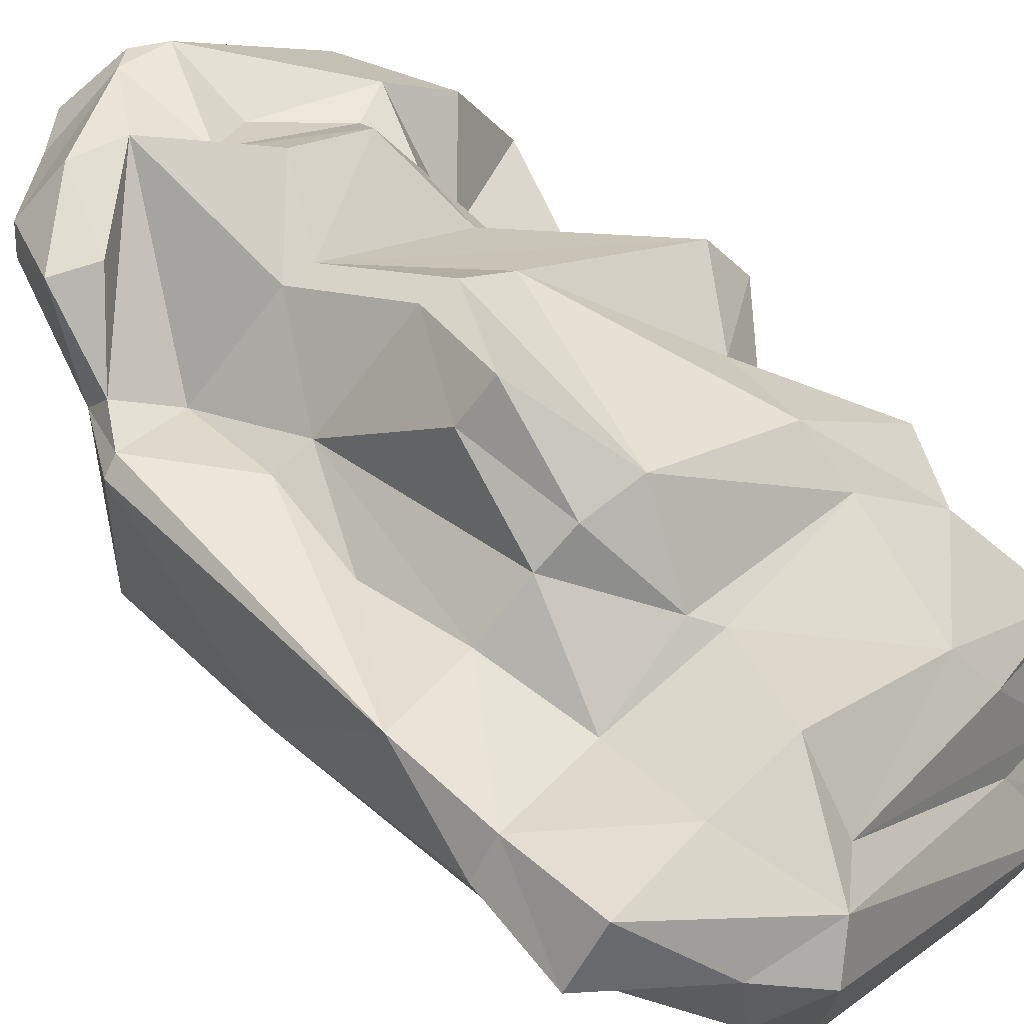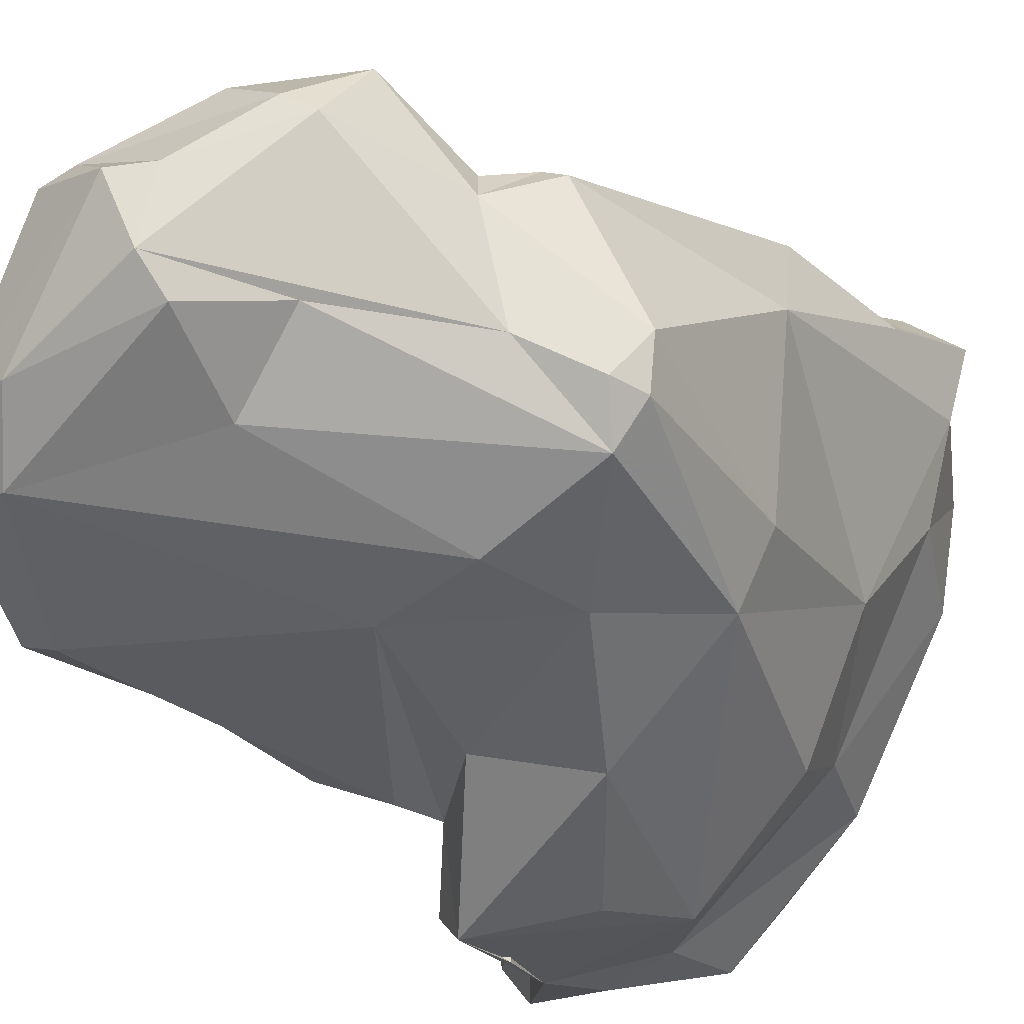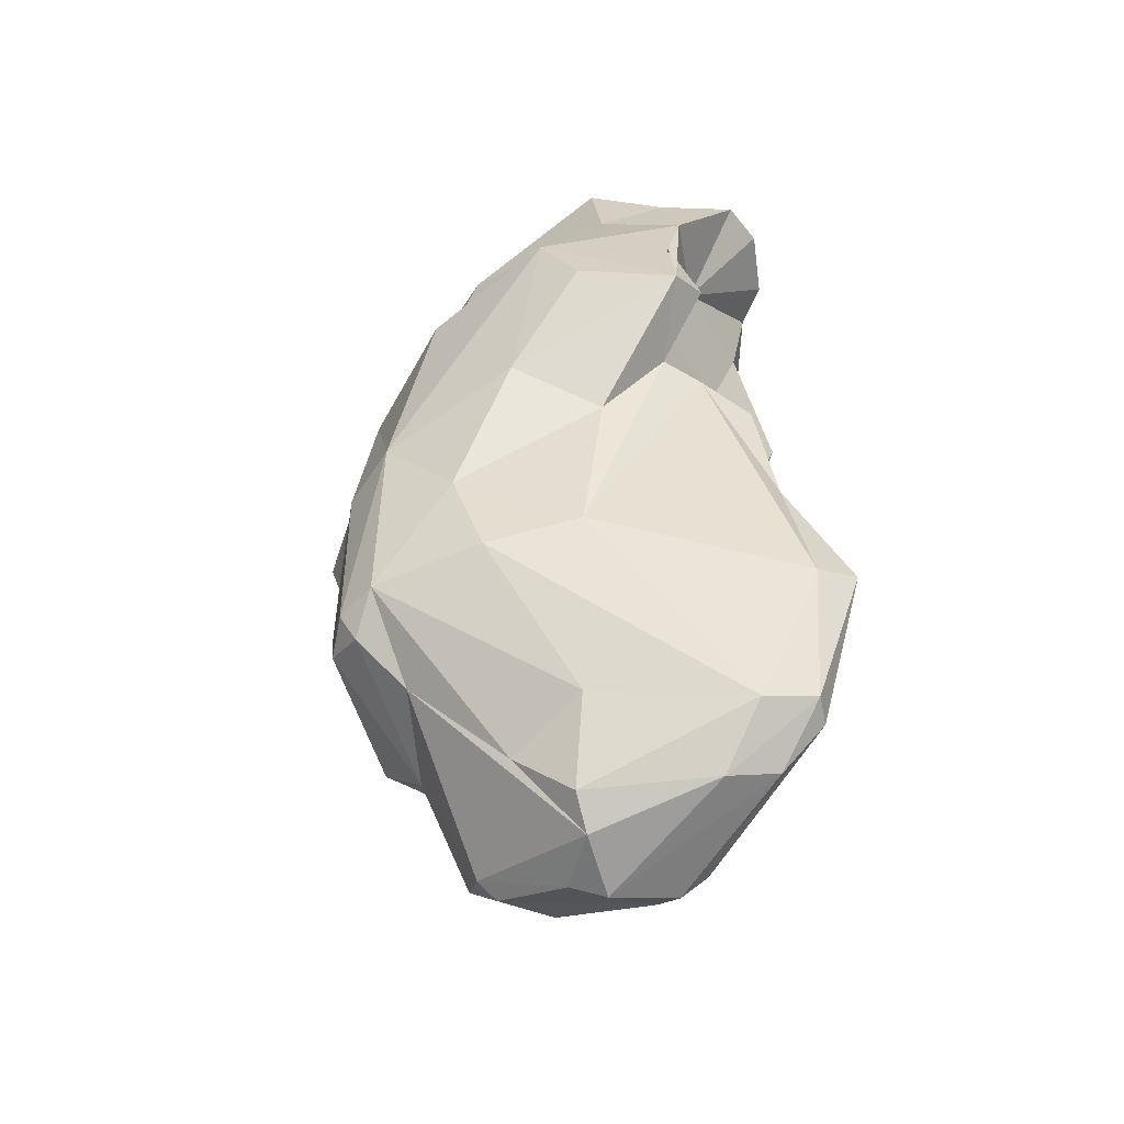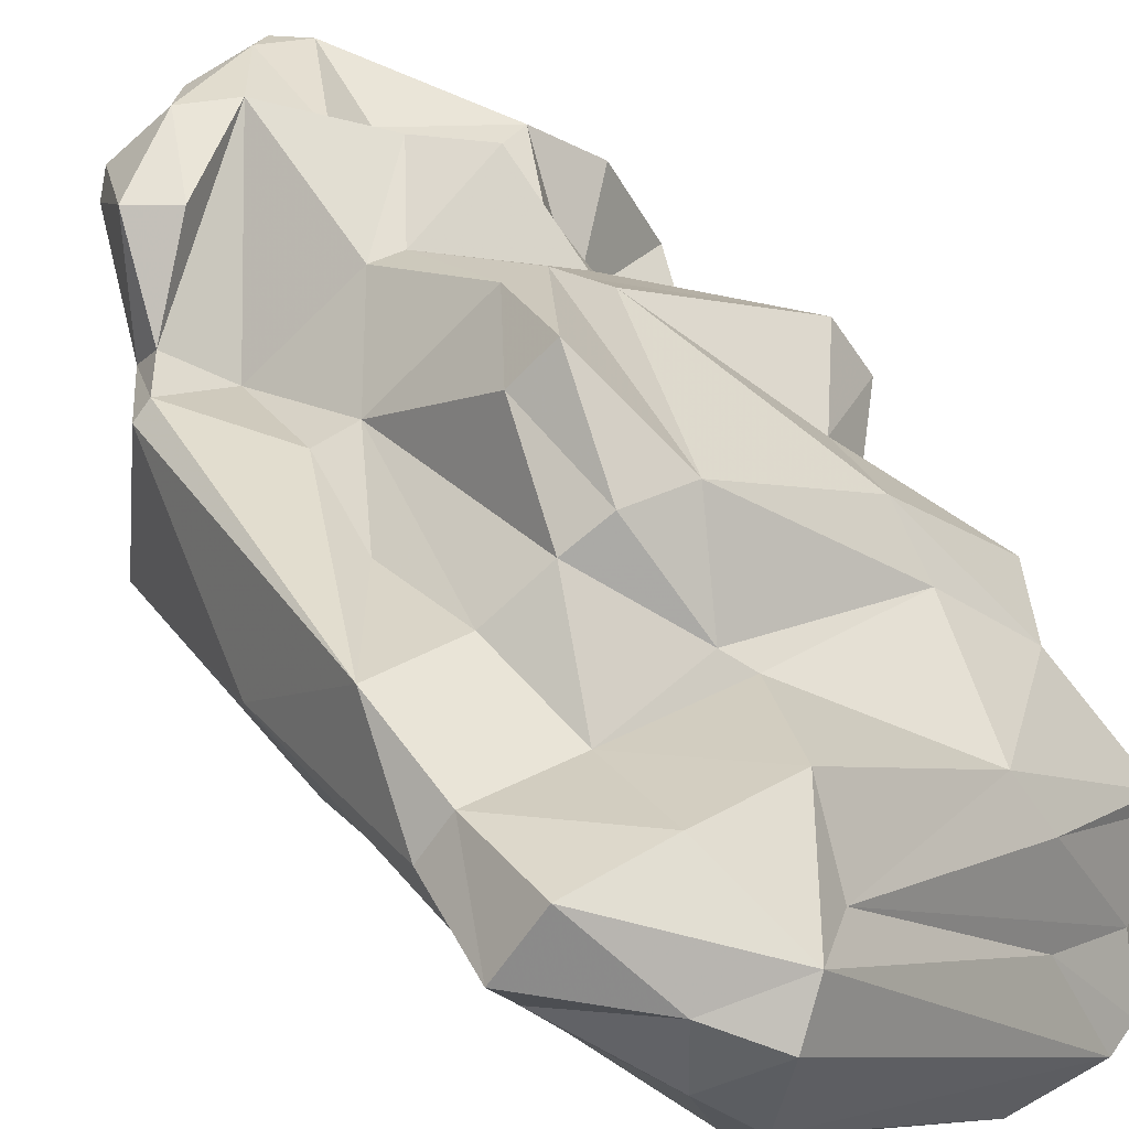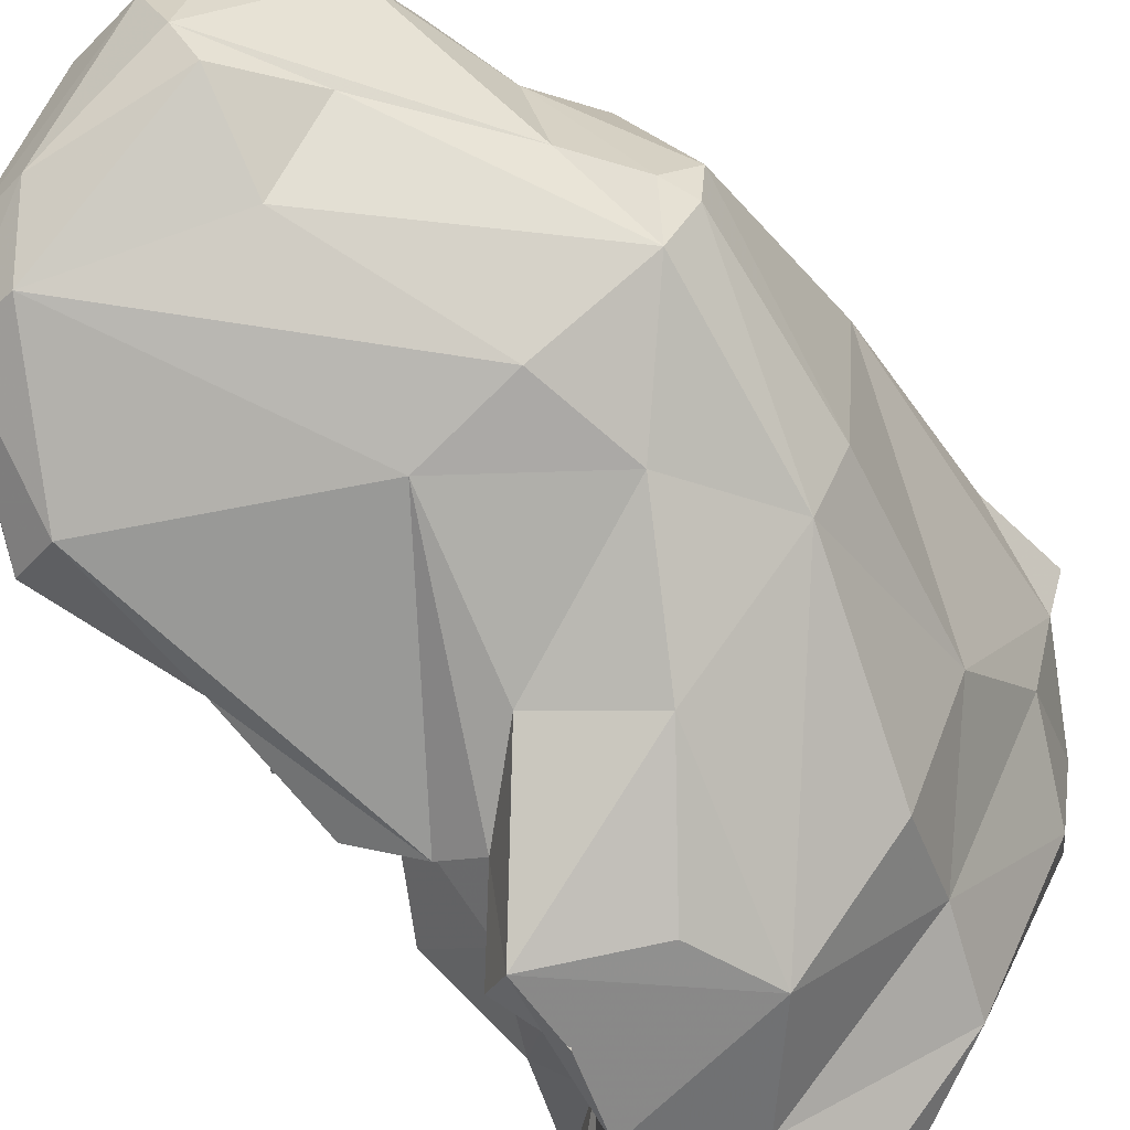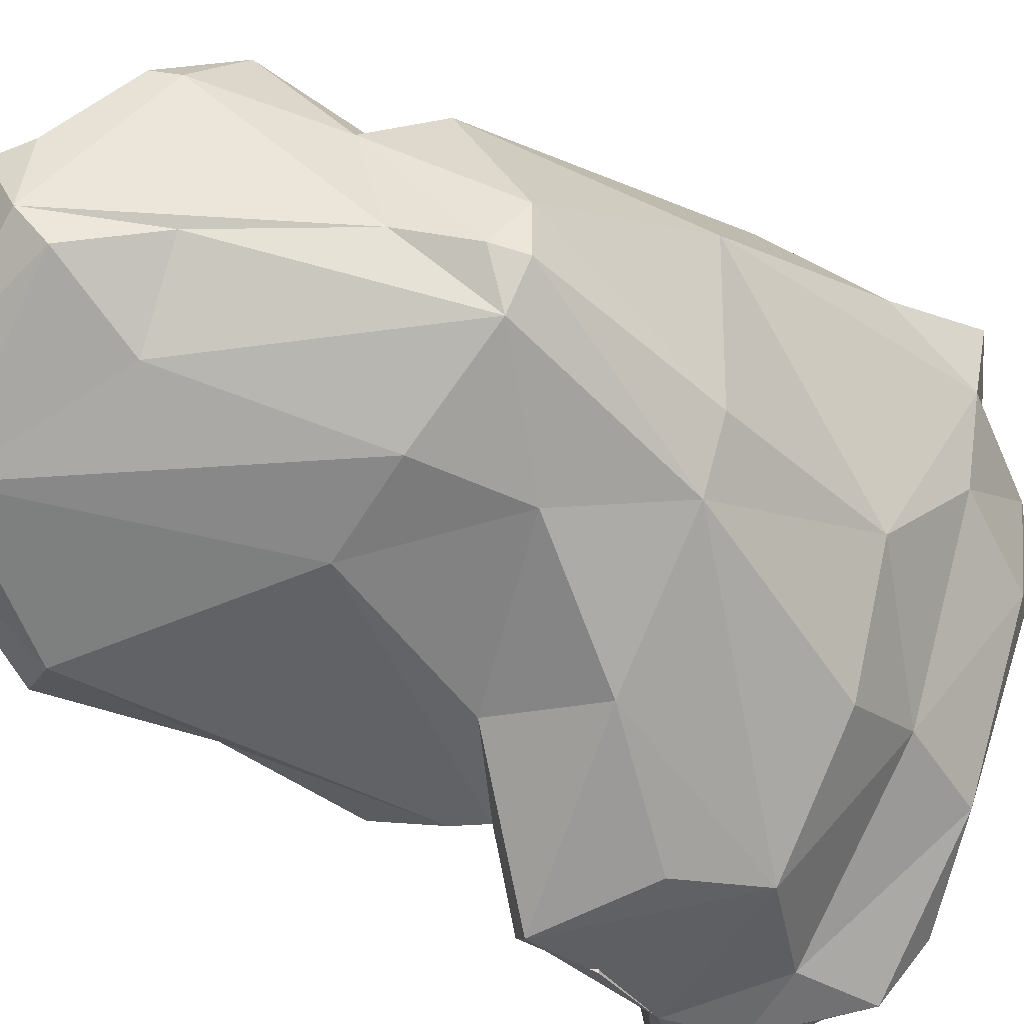
<metadata>
{"format":"obj","ext":"obj","renderer":"f3d","projection":"perspective","resolution":1024,"background":"white","views":[{"elev":76.3,"azim":-52.5,"up":"+Y"},{"elev":-34.3,"azim":-151.0,"up":"+Y"},{"elev":-50.9,"azim":0.8,"up":"+Z"},{"elev":64.3,"azim":-40.6,"up":"+Y"},{"elev":-70.7,"azim":-149.8,"up":"+Y"},{"elev":-52.6,"azim":-135.2,"up":"+Y"}]}
</metadata>
<code>
v 163.5 293.9 113.7
v 165.5 288.1 114.3
v 164.9 288.4 102.6
v 164.4 291.5 113.9
v 164.4 292.6 110
v 166.6 293.7 117.2
v 165.5 295.7 113.7
v 166.7 287.6 118.2
v 166.5 283.9 111.1
v 166 282.1 103.7
v 166.1 281.8 96.33
v 165.9 291.3 118
v 165.8 283.6 95.96
v 167.5 280 104.2
v 168 292.9 119.3
v 165.8 293.7 110
v 170.6 281.9 119.4
v 169.1 279.5 112.2
v 169.7 281.6 115.7
v 166.1 293.6 106
v 167.5 288.5 94.65
v 167.2 289.2 119.5
v 166.8 282 95.28
v 168.7 282.9 93.52
v 169.1 294.7 114
v 169.5 292.2 106.3
v 169.1 286.9 92.53
v 168.3 288.8 94.51
v 172.5 277.3 105.9
v 167.4 280.6 96.56
v 170.8 290.1 90.07
v 171.9 293.3 106.5
v 169.4 288.1 93.15
v 170.4 289 98.41
v 170.9 286.7 94.75
v 169.3 290.2 102.3
v 171.3 287.4 88.18
v 174.2 280.5 121.5
v 177.4 280.6 122.1
v 176.2 277.7 117.4
v 169.6 292.1 110.4
v 172.4 289.5 90.87
v 169.6 293.8 118.3
v 171.9 289.2 98.72
v 171.3 292.6 117.3
v 172.6 294 114.5
v 175.8 278.2 120.7
v 172 287.8 87.54
v 173.5 294 106.7
v 172.6 282.8 89.67
v 170.3 279 100.8
v 175.1 275.8 110.6
v 175.2 278.5 97.91
v 177.6 287.1 86.7
v 174.9 282 87.31
v 173.6 276.4 113.6
v 179.8 281.8 120.1
v 174.9 289.3 95.27
v 173.6 294 102.5
v 174.5 285.6 86.14
v 175.8 288.8 88.84
v 177 284.1 119.7
v 171.5 278.9 97.02
v 174 289.2 88.03
v 178.1 288.4 116.3
v 175.2 283.1 86.27
v 175.1 280.6 90.84
v 173.7 291.7 110.2
v 175.8 293.5 107.2
v 176.1 292.1 99.28
v 175.1 295.2 102.7
v 180 288.7 111.6
v 176 278 104.2
v 178.3 286.8 118
v 178.8 277.2 118
v 178.7 280.4 121.8
v 178.5 286.3 86.25
v 174.2 291.2 111.2
v 179 275.1 109
v 177.1 288.1 90.82
v 176 289.2 95.57
v 179.9 281.5 87.43
v 177.4 292.1 99.68
v 180.5 289.7 109.2
v 175.9 285.4 85.55
v 178.2 282.1 106.7
v 178.2 289.3 92.86
v 181.2 279.7 89.49
v 179.4 276.3 114.9
v 177.6 280.6 107
v 183.6 278.7 95.07
v 178.8 279.2 111.5
v 181.9 282 87.98
v 178.8 275.5 111.8
v 178.5 278 107.2
v 178.2 279.1 108.2
v 180.9 285.9 93.1
v 179 290.2 100.4
v 180 278.8 106.9
v 180.1 276.3 109.7
v 180.7 281.2 106
v 181.4 282.7 105.2
v 180.5 287.9 94.06
v 181.8 277.6 118.5
v 178.8 286.2 90.45
v 181.3 287.5 106.2
v 182.9 279.2 118.6
v 179.9 279.8 115
v 181.7 285.6 107.3
v 181.9 286.2 113.9
v 183.2 281.7 118.4
v 180.3 286.3 97.87
v 181.1 285.3 95.12
v 180.9 281.7 101.6
v 181.9 279.4 105.5
v 181.9 283.2 114.8
v 180.8 282.6 111.4
v 180.9 282.4 96.63
v 180.8 284.6 98.97
v 184.2 285.7 105.1
v 183.8 287.6 103.7
v 182.6 285 92.56
v 179.5 286.1 87.08
v 182.7 279.4 100.5
v 183.5 285.6 111.5
v 182.5 283.3 118.1
v 183.3 280.2 89.95
v 184.3 283.2 94.13
v 183.5 281.3 89.67
v 185.1 279.6 95.62
g foo
f 57 62 76
f 39 43 15
f 62 43 39
f 76 62 39
f 6 15 43
f 39 15 22
f 47 76 38
f 38 76 39
f 12 15 6
f 22 15 12
f 38 39 22
f 8 22 12
f 17 22 8
f 38 22 17
f 47 38 17
f 126 65 74
f 111 126 74
f 65 46 45
f 74 65 45
f 111 74 57
f 57 74 45
f 107 111 57
f 57 45 62
f 107 57 76
f 46 25 43
f 45 46 43
f 62 45 43
f 104 107 76
f 25 7 43
f 75 104 76
f 6 43 7
f 75 76 47
f 75 47 40
f 6 7 1
f 4 6 1
f 12 6 4
f 17 40 47
f 2 12 4
f 12 2 8
f 2 19 8
f 8 19 17
f 19 40 17
f 72 65 110
f 78 65 72
f 110 65 126
f 116 110 126
f 65 78 46
f 116 126 108
f 108 126 111
f 107 108 111
f 25 46 41
f 41 46 78
f 104 108 107
f 89 108 104
f 104 75 89
f 16 7 25
f 41 16 25
f 75 40 89
f 5 1 16
f 1 7 16
f 89 40 56
f 4 1 5
f 2 9 19
f 56 40 19
f 18 19 9
f 18 56 19
f 110 84 72
f 125 84 110
f 84 69 72
f 110 116 125
f 72 69 68
f 125 116 117
f 68 69 49
f 72 68 78
f 92 117 116
f 116 108 92
f 68 49 32
f 41 68 32
f 68 41 78
f 26 41 32
f 94 92 108
f 108 89 94
f 41 26 16
f 26 20 16
f 89 79 94
f 16 20 5
f 79 56 52
f 56 79 89
f 5 3 4
f 4 9 2
f 14 56 18
f 9 14 18
f 106 84 125
f 106 98 84
f 109 106 125
f 49 69 71
f 71 69 83
f 84 98 69
f 117 109 125
f 59 49 71
f 86 109 117
f 49 59 32
f 44 32 59
f 86 117 90
f 90 117 92
f 44 26 32
f 44 36 26
f 96 90 92
f 96 92 100
f 100 92 94
f 20 26 36
f 100 94 79
f 36 34 20
f 29 79 52
f 20 3 5
f 52 56 29
f 9 4 3
f 29 56 14
f 10 9 3
f 10 14 9
f 98 106 121
f 120 121 106
f 109 120 106
f 71 83 70
f 98 83 69
f 102 120 109
f 59 71 70
f 102 109 86
f 101 102 86
f 44 59 70
f 90 101 86
f 99 101 90
f 99 90 95
f 44 34 36
f 90 96 95
f 95 96 100
f 79 95 100
f 79 73 95
f 28 20 34
f 79 29 73
f 28 21 20
f 29 51 73
f 21 3 20
f 29 14 51
f 3 13 10
f 10 13 11
f 11 14 10
f 119 121 120
f 112 81 121
f 81 98 121
f 112 121 119
f 81 70 83
f 81 83 98
f 102 119 120
f 119 102 114
f 58 70 81
f 114 102 101
f 58 44 70
f 99 115 101
f 35 44 58
f 53 99 95
f 34 44 35
f 95 73 53
f 28 34 35
f 53 51 63
f 73 51 53
f 63 51 30
f 13 3 21
f 51 14 30
f 11 30 14
f 113 103 112
f 87 81 103
f 112 103 81
f 119 113 112
f 119 114 113
f 87 58 81
f 113 114 118
f 87 61 58
f 101 118 114
f 115 124 101
f 124 118 101
f 61 35 58
f 99 124 115
f 91 99 53
f 61 42 33
f 35 61 33
f 42 31 33
f 33 28 35
f 31 27 33
f 27 28 33
f 21 28 27
f 63 30 67
f 13 21 27
f 23 27 24
f 23 24 30
f 13 27 23
f 23 11 13
f 30 11 23
f 113 97 103
f 80 87 103
f 122 105 97
f 122 97 113
f 113 118 122
f 128 122 118
f 80 103 97
f 105 80 97
f 124 130 118
f 130 128 118
f 80 61 87
f 91 124 99
f 130 124 91
f 61 64 42
f 31 42 64
f 88 91 53
f 48 31 64
f 67 88 63
f 88 53 63
f 37 31 48
f 37 27 31
f 66 50 24
f 37 24 27
f 30 24 50
f 67 30 50
f 129 122 128
f 105 122 123
f 129 128 130
f 123 80 105
f 123 122 129
f 61 80 54
f 54 80 123
f 129 130 127
f 91 127 130
f 54 64 61
f 91 88 127
f 60 54 85
f 48 64 54
f 48 54 60
f 55 88 67
f 66 37 60
f 37 48 60
f 66 55 50
f 50 55 67
f 66 24 37
f 54 123 77
f 93 77 129
f 77 123 129
f 127 93 129
f 85 54 77
f 85 77 93
f 88 82 127
f 82 93 127
f 82 85 93
f 66 85 82
f 66 60 85
f 82 55 66
f 82 88 55
g

</code>
